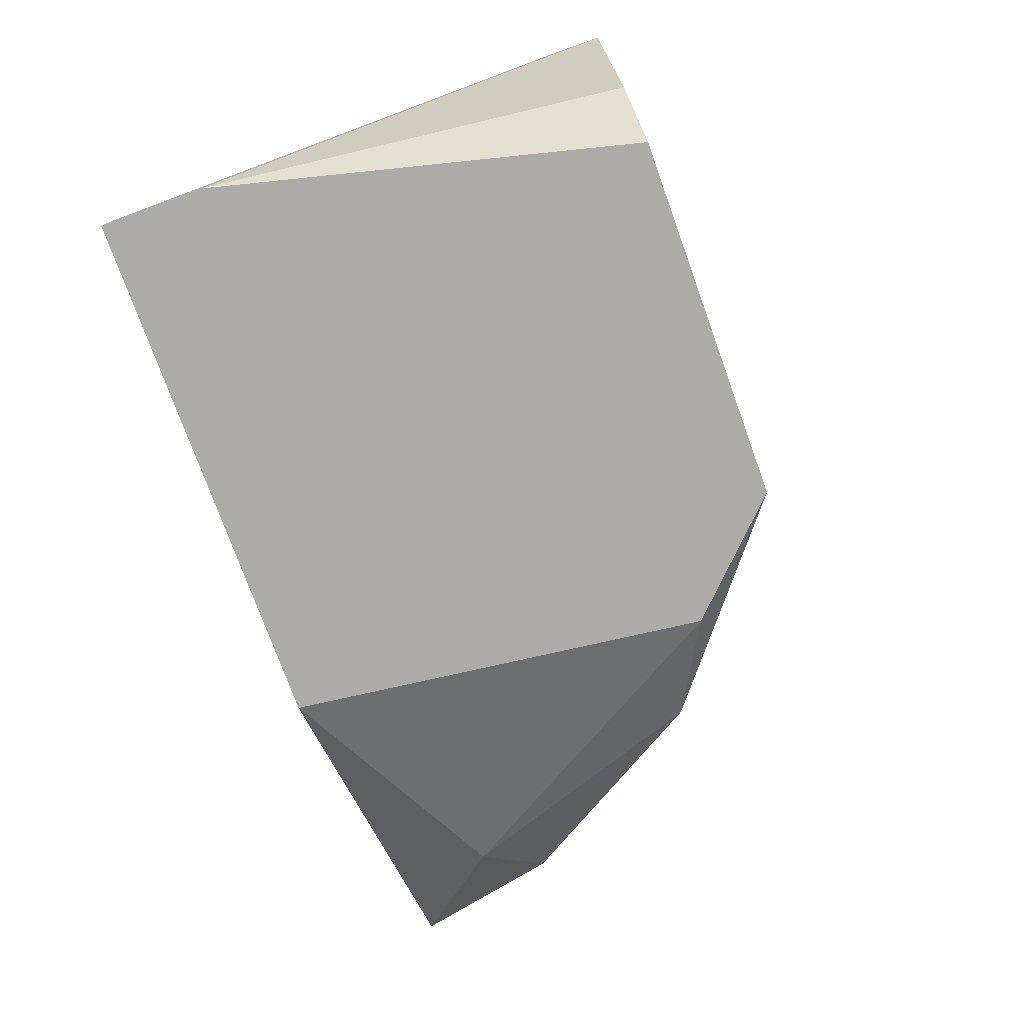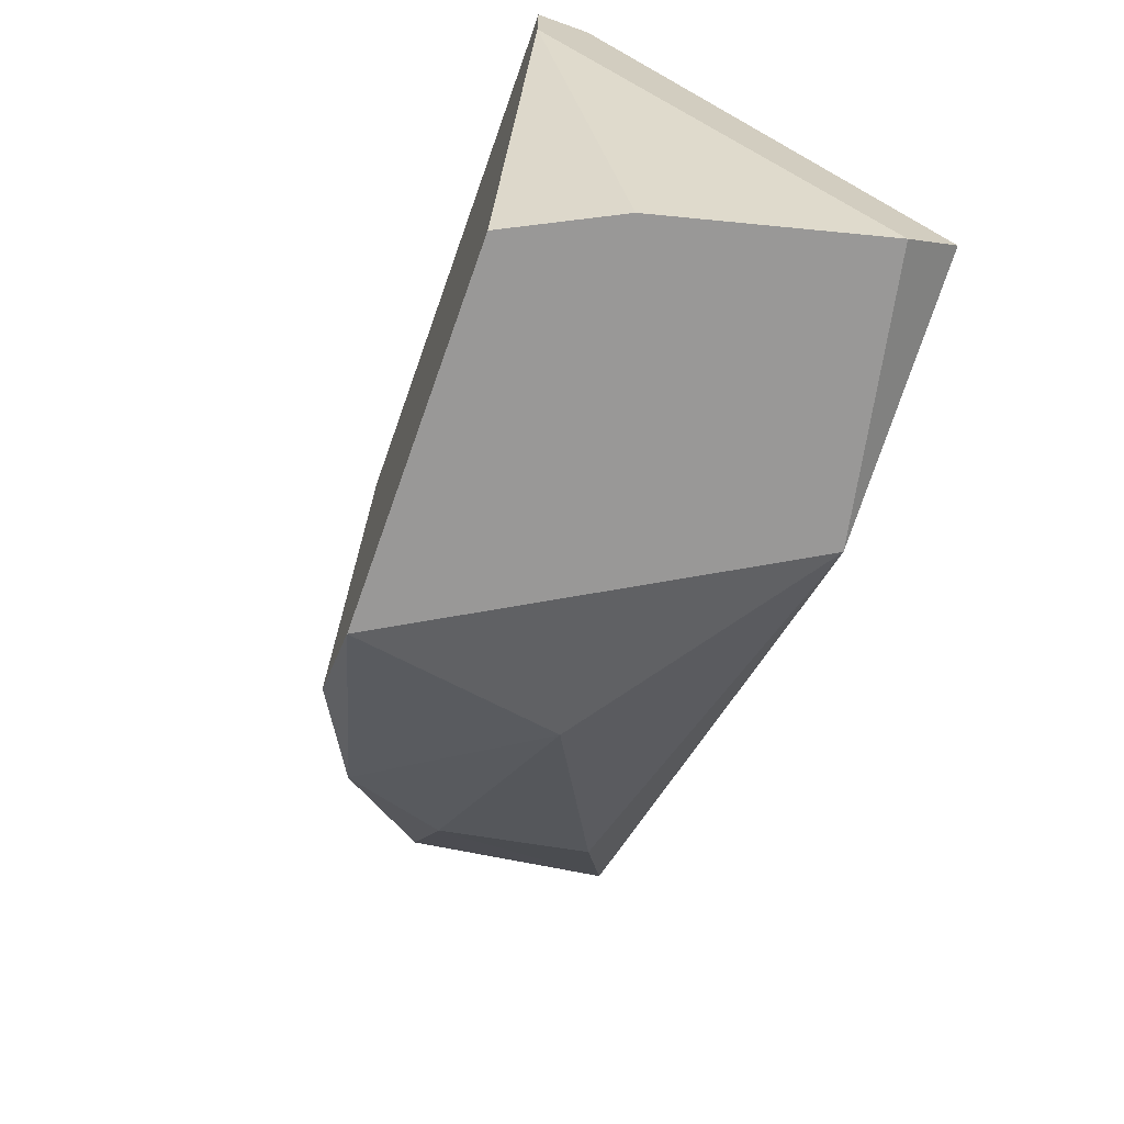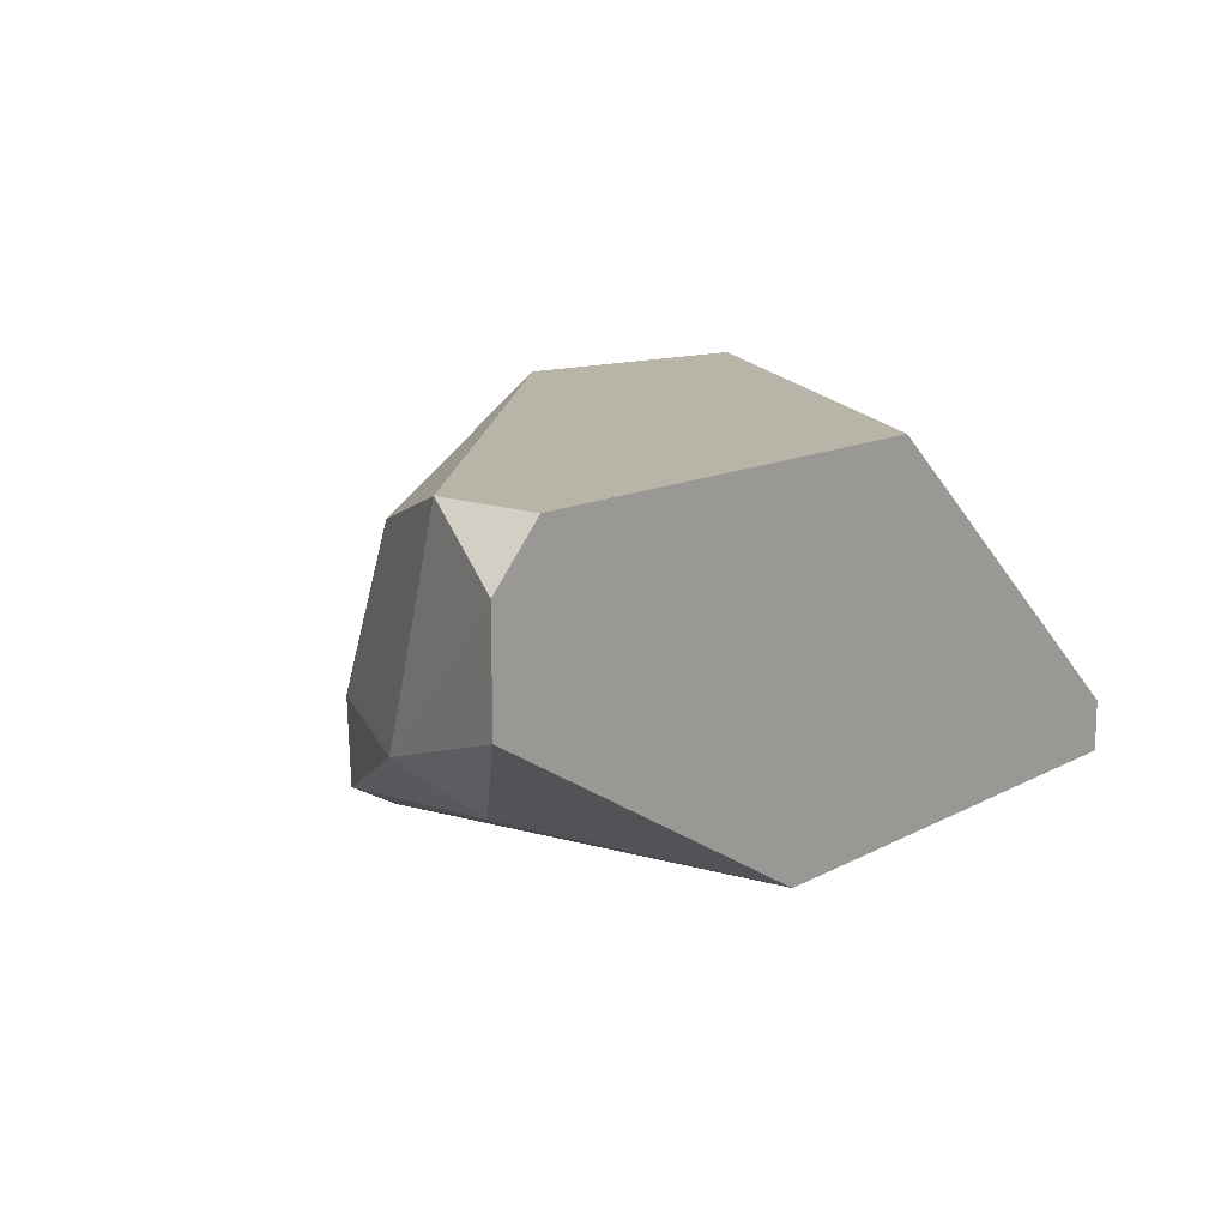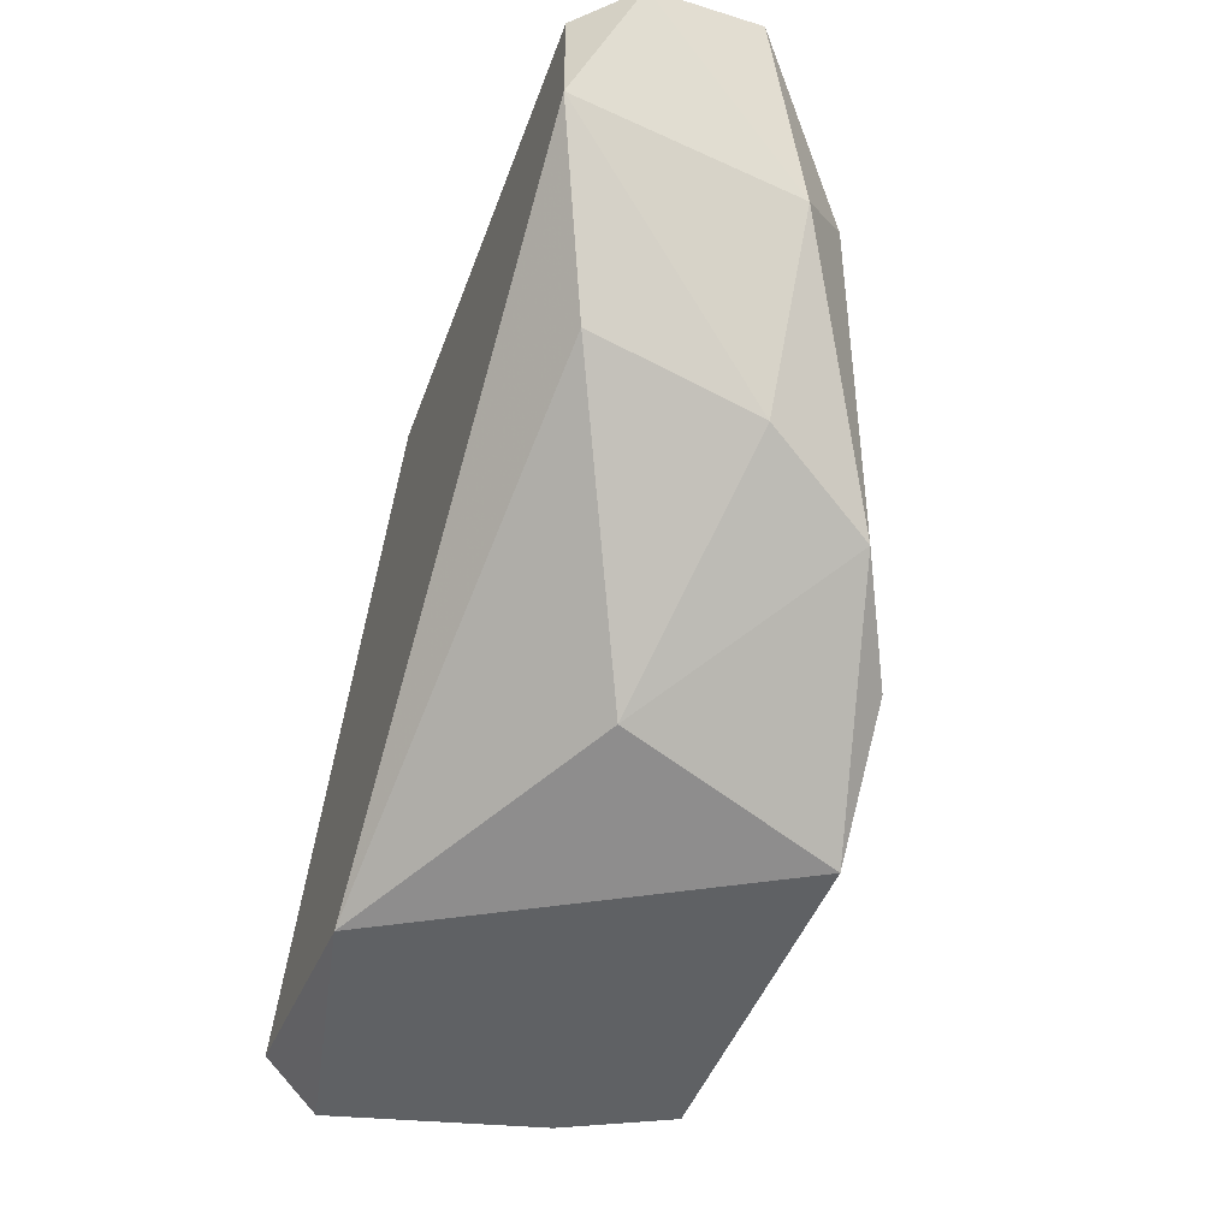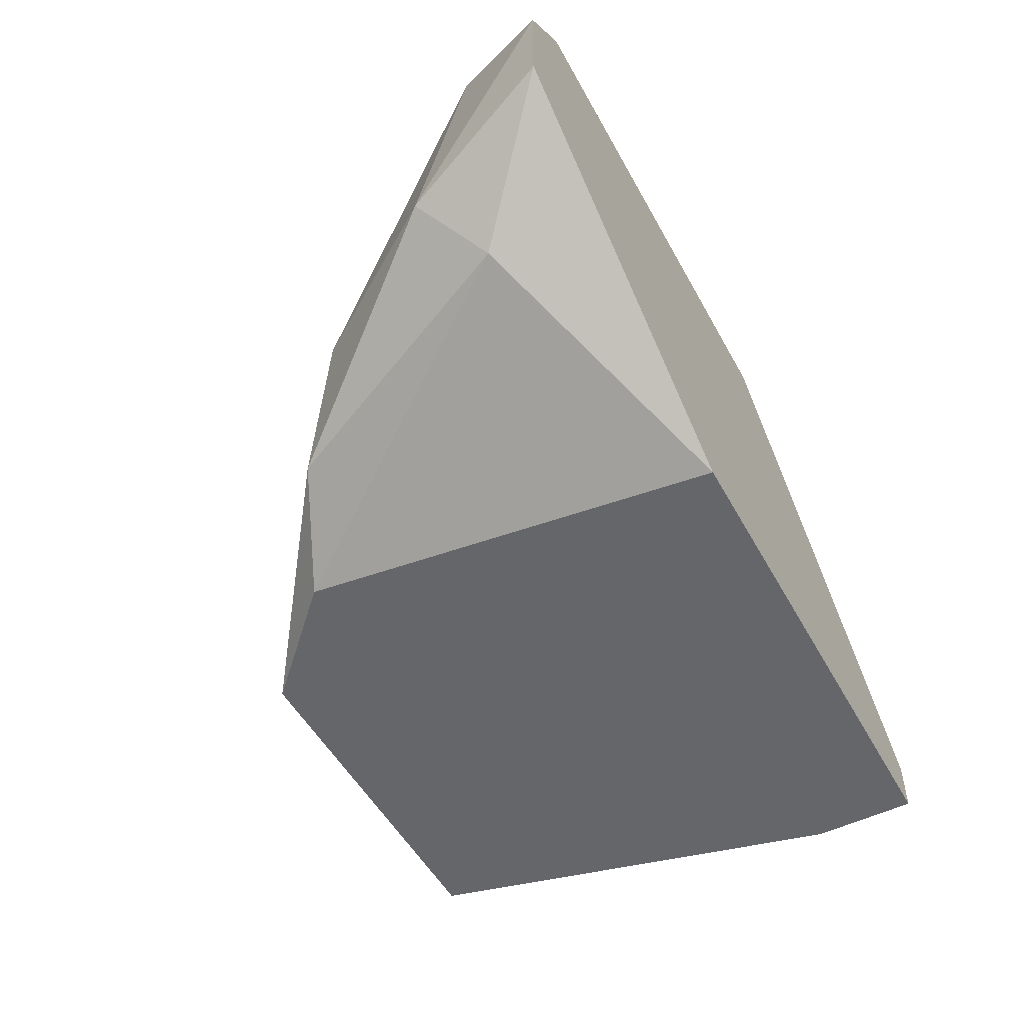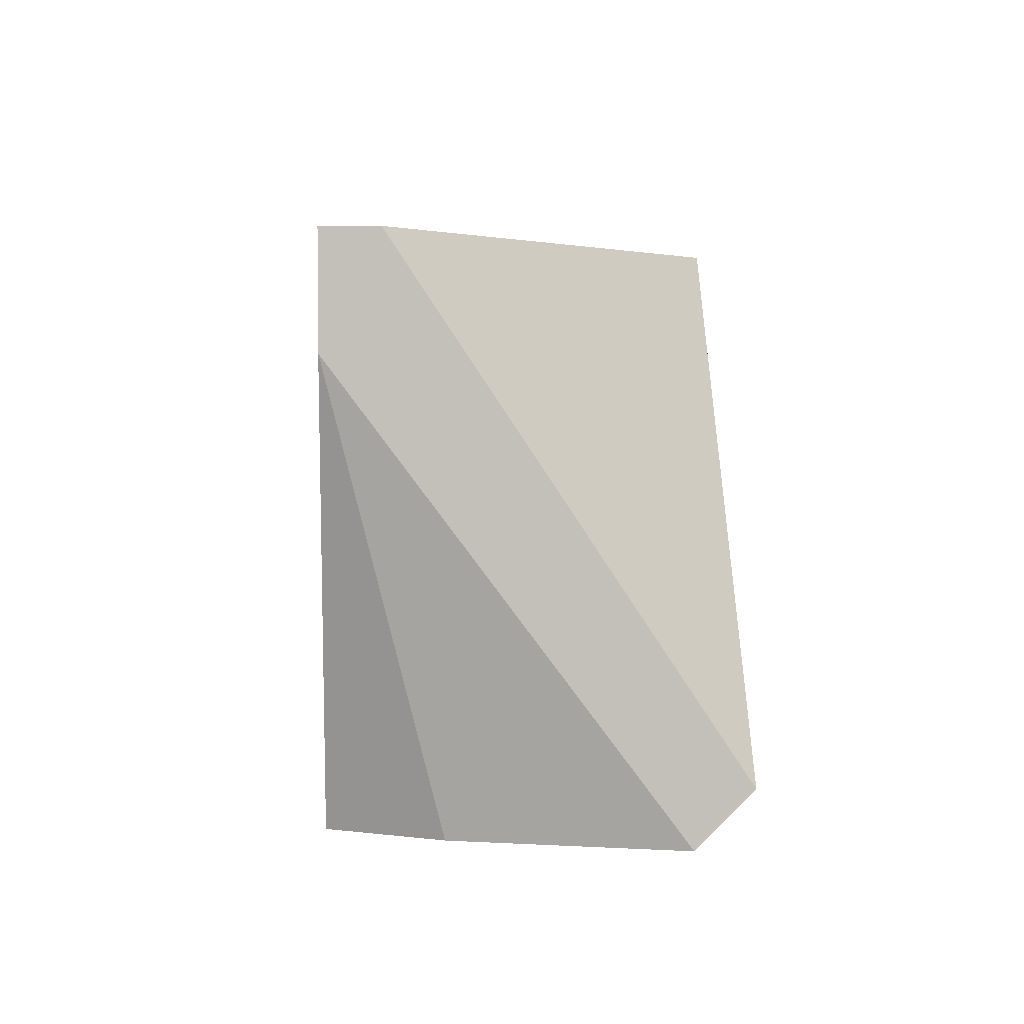
<metadata>
{"format":"obj","ext":"obj","renderer":"f3d","projection":"perspective","resolution":1024,"background":"white","views":[{"elev":-76.4,"azim":-70.1,"up":"+Z"},{"elev":-68.7,"azim":-109.6,"up":"+Y"},{"elev":13.3,"azim":129.9,"up":"+Z"},{"elev":-46.1,"azim":70.5,"up":"+Y"},{"elev":-51.8,"azim":118.2,"up":"+Z"},{"elev":3.3,"azim":-93.0,"up":"+Y"}]}
</metadata>
<code>
v 0.02336 -0.04244 -0.01787
v 0.04106 -0.03851 -0.01787
v 0.04893 -0.0267 -0.01394
v 0.02139 -0.04244 -0.01394
v 0.02926 -0.04244 -0.004098
v 0.03909 -0.04047 -0.01
v 0.03909 -0.02277 -0.01787
v 0.04697 -0.03261 -0.006066
v 0.04697 -0.03457 -0.01197
v 0.01942 -0.0267 -0.01787
v 0.01942 -0.04047 -0.004098
v 0.01942 -0.02277 -0.01787
v 0.01942 -0.02277 -0.0159
v 0.01942 -0.04244 -0.006066
v 0.03713 -0.04244 -0.01787
v 0.045 -0.03654 -0.0159
v 0.05287 -0.02277 -0.006066
v 0.05287 -0.02277 -0.01
v 0.0332 -0.02277 -0.004098
v 0.0509 -0.0267 -0.004098
v 0.0509 -0.02867 -0.01197
v 0.0509 -0.02277 -0.004098
f 21 20 9
f 17 18 13
f 17 13 19
f 13 11 19
f 19 11 5
f 4 15 5
f 13 18 7
f 19 5 20
f 11 13 10
f 7 15 10
f 5 15 6
f 15 16 6
f 15 4 1
f 4 10 1
f 10 15 1
f 20 5 8
f 5 6 8
f 5 11 14
f 4 5 14
f 10 4 14
f 11 10 14
f 7 18 3
f 16 3 21
f 18 17 21
f 17 20 21
f 3 18 21
f 15 7 2
f 16 15 2
f 7 3 2
f 3 16 2
f 13 7 12
f 10 13 12
f 7 10 12
f 17 19 22
f 20 17 22
f 19 20 22
f 6 16 9
f 20 8 9
f 8 6 9
f 16 21 9

</code>
